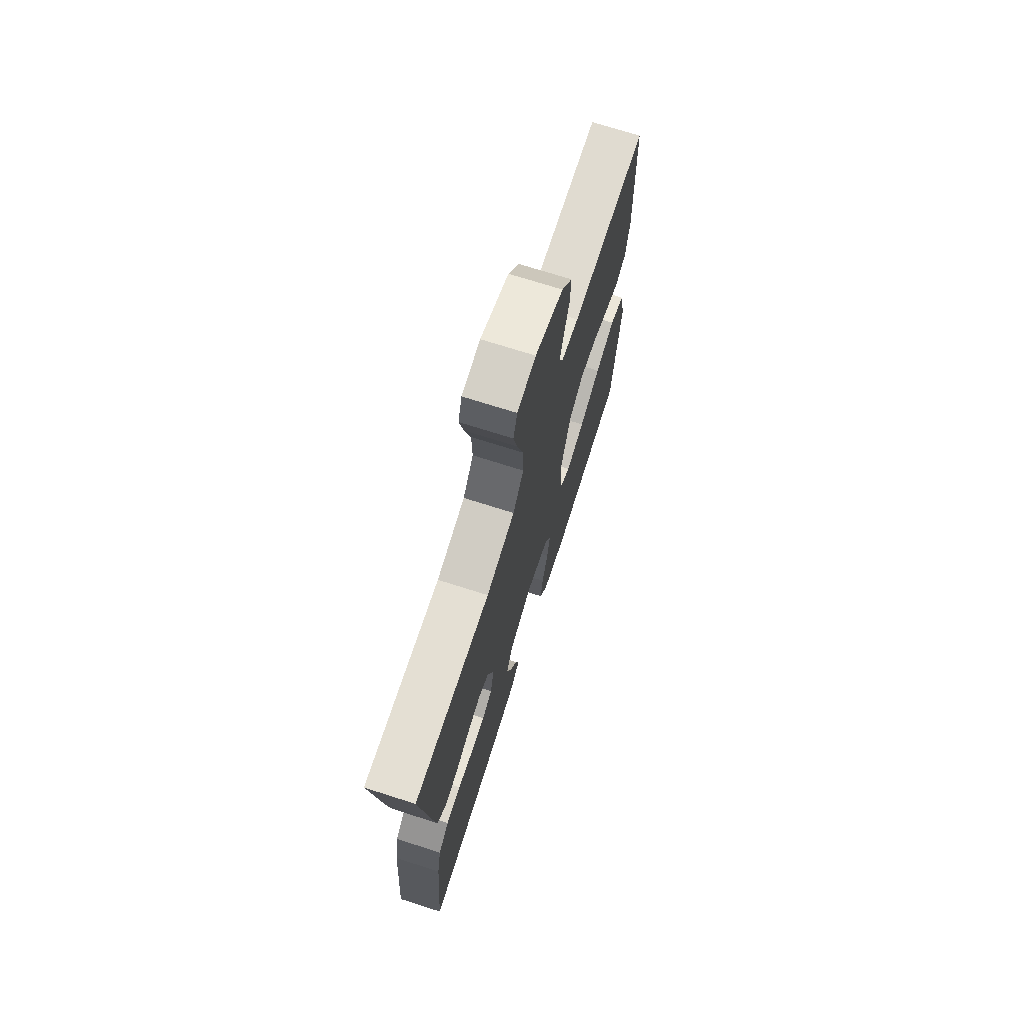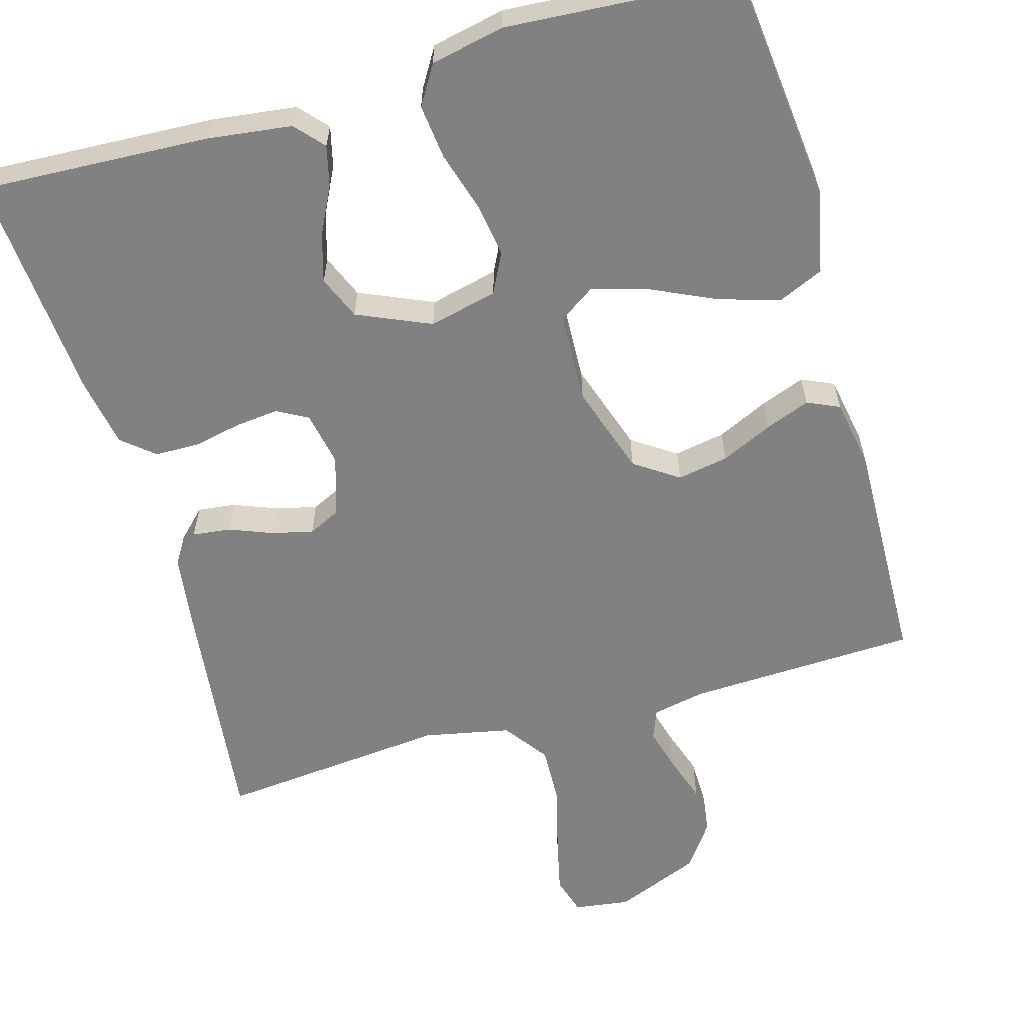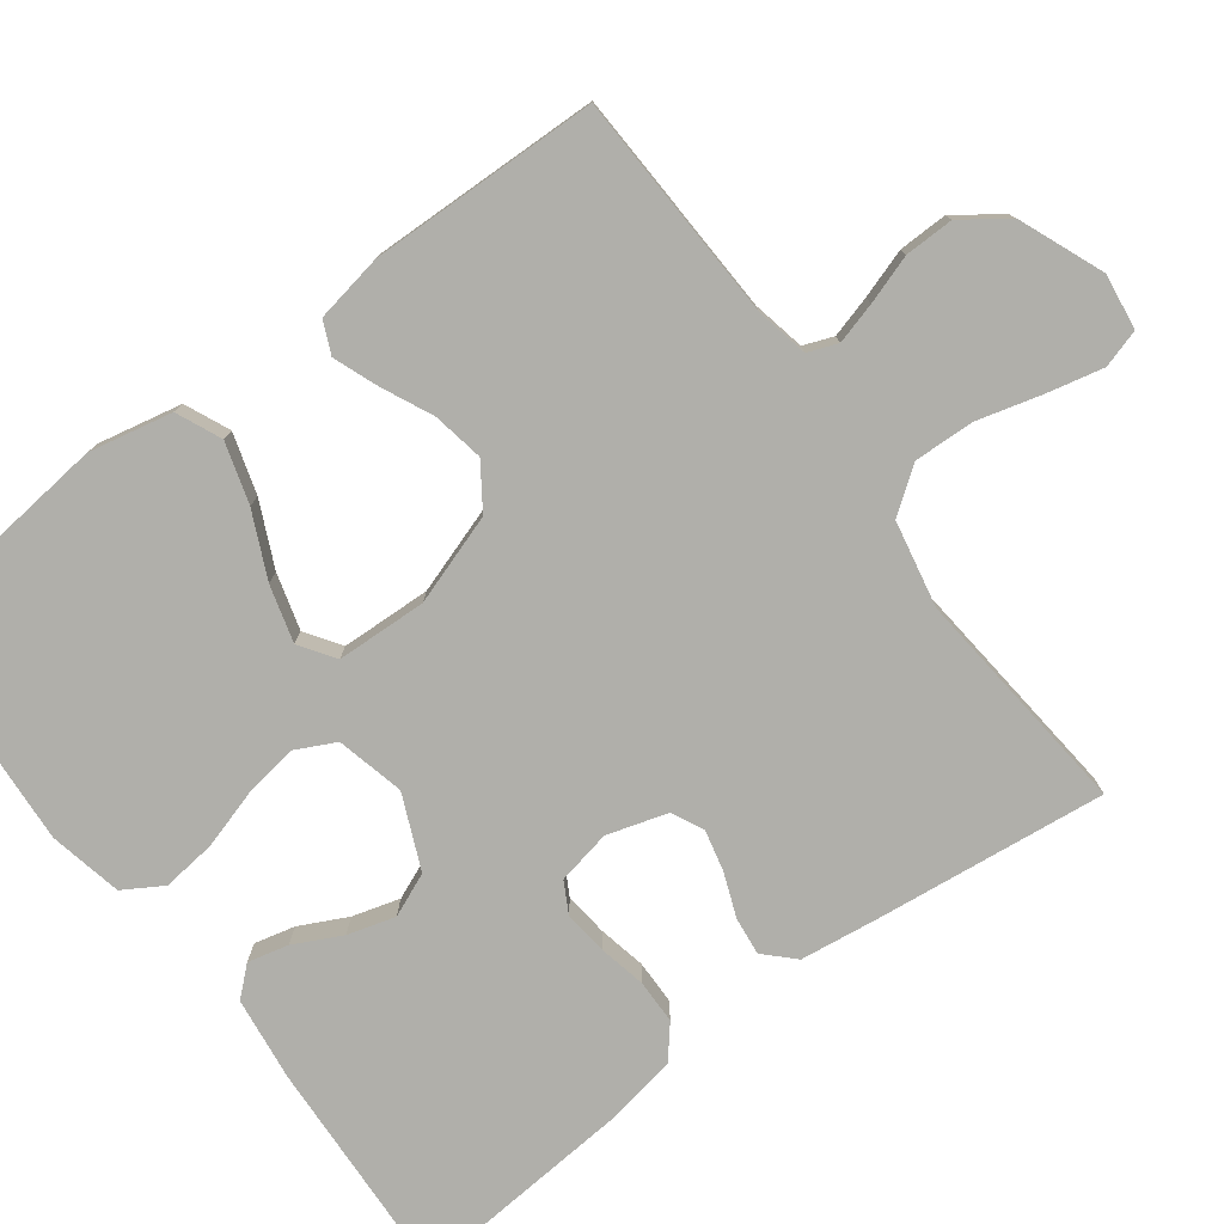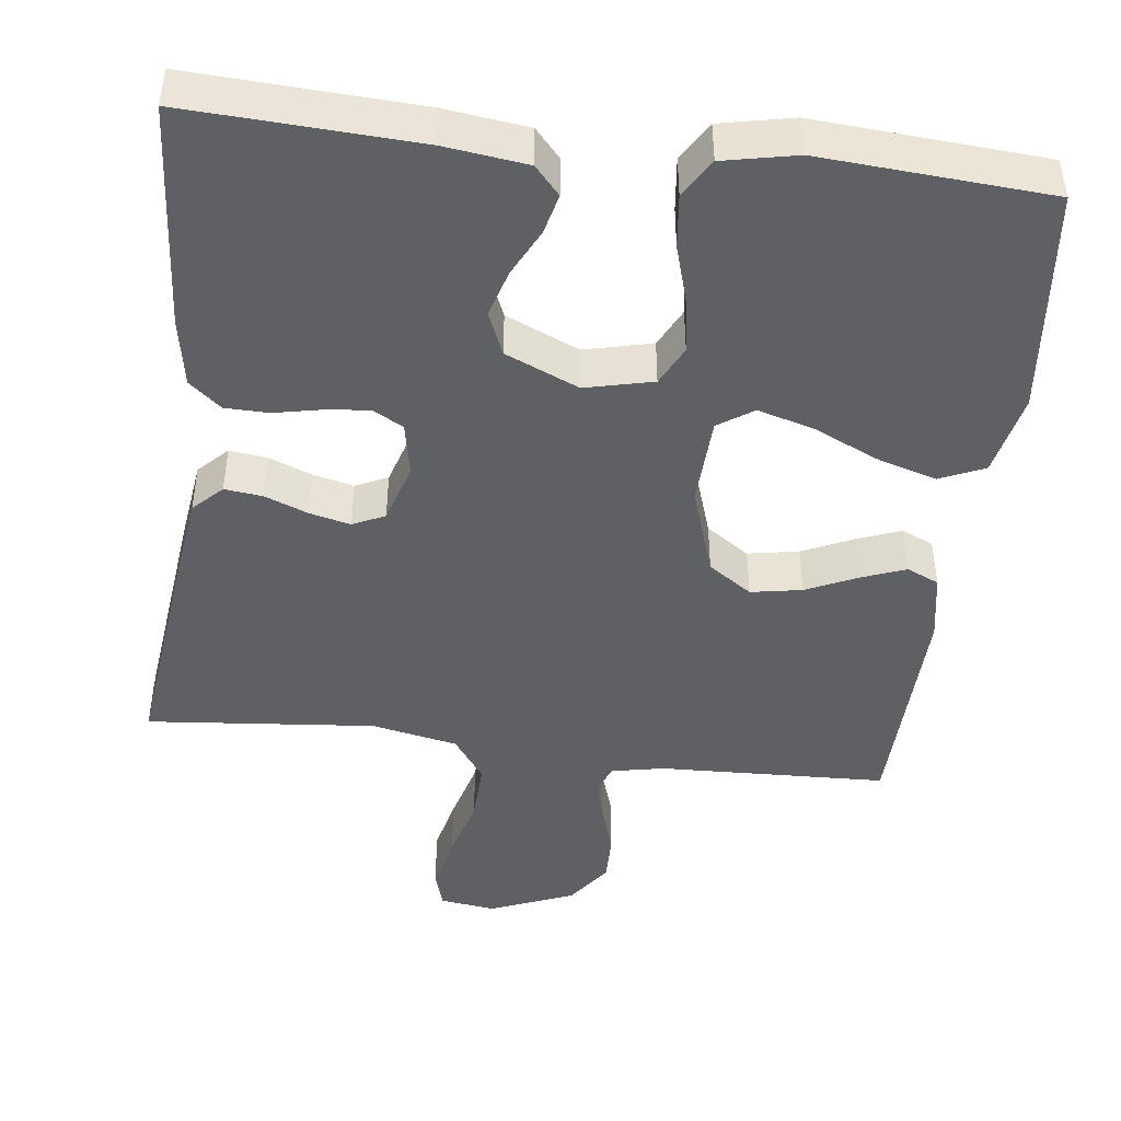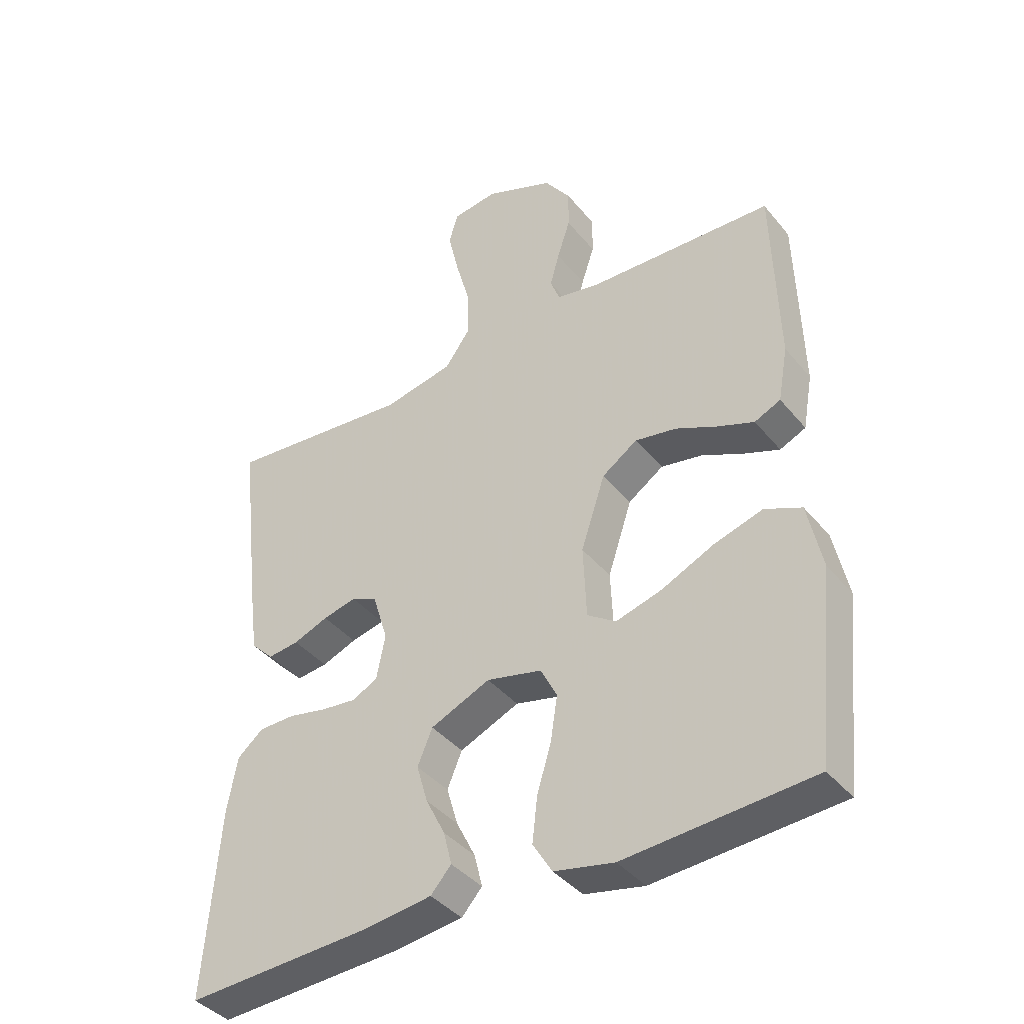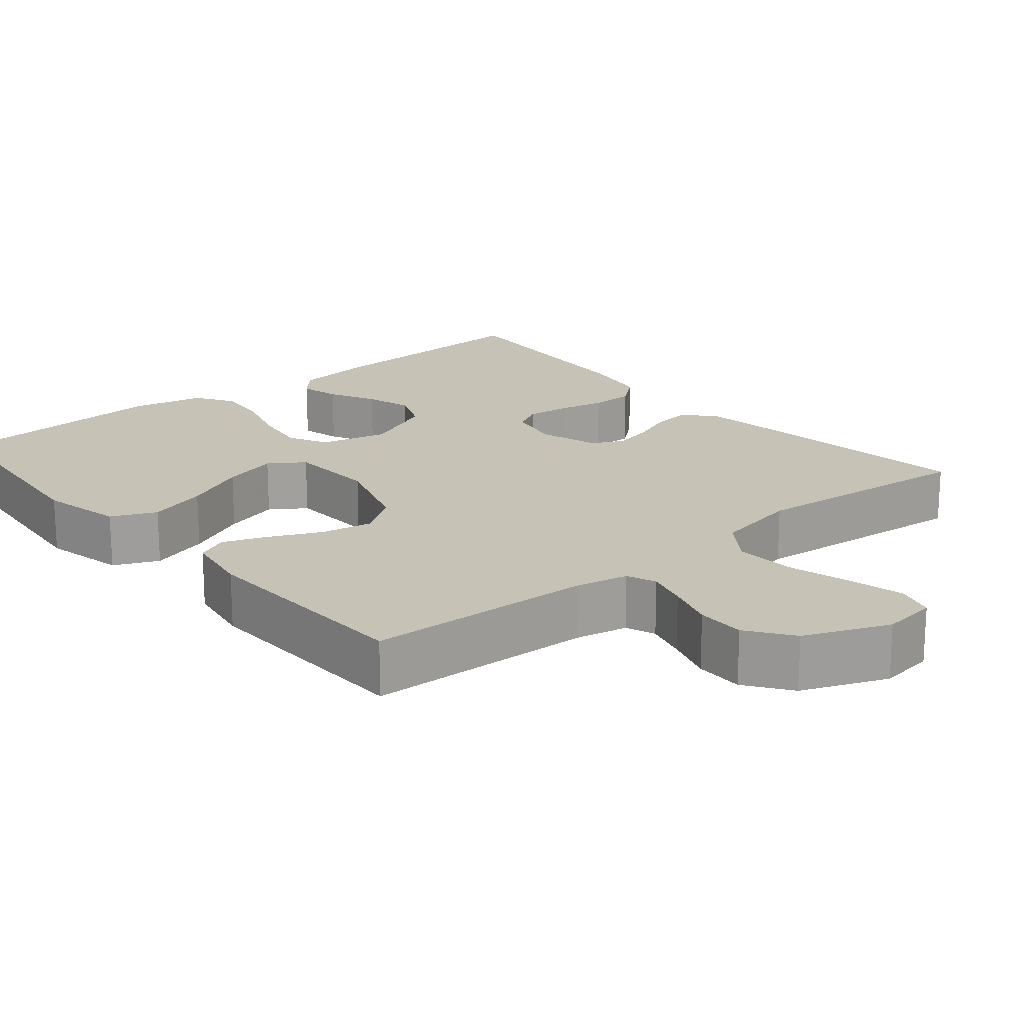
<metadata>
{"format":"obj","ext":"obj","renderer":"f3d","projection":"perspective","resolution":1024,"background":"white","views":[{"elev":72.0,"azim":107.7,"up":"+Z"},{"elev":-60.5,"azim":-164.0,"up":"+Y"},{"elev":-78.0,"azim":-53.1,"up":"+Y"},{"elev":-45.2,"azim":173.0,"up":"+Y"},{"elev":-40.1,"azim":-144.8,"up":"+Z"},{"elev":18.9,"azim":-40.0,"up":"+Y"}]}
</metadata>
<code>
v -0.5 0.07 -0.5
v -0.532 0.07 -0.2
v -0.509 0.07 -0.091
v -0.45 0.07 -0.065
v -0.371 0.07 -0.089
v -0.287 0.07 -0.128
v -0.213 0.07 -0.149
v -0.167 0.07 -0.118
v -0.162 0.07 0
v -0.201 0.07 0.118
v -0.258 0.07 0.157
v -0.325 0.07 0.145
v -0.392 0.07 0.114
v -0.45 0.07 0.092
v -0.492 0.07 0.111
v -0.508 0.07 0.2
v -0.5 0.07 0.5
v -0.2 0.07 0.511
v -0.131 0.07 0.525
v -0.116 0.07 0.564
v -0.131 0.07 0.618
v -0.152 0.07 0.682
v -0.153 0.07 0.746
v -0.111 0.07 0.805
v 0 0.07 0.85
v 0.073 0.07 0.84
v 0.088 0.07 0.79
v 0.071 0.07 0.716
v 0.048 0.07 0.632
v 0.045 0.07 0.553
v 0.087 0.07 0.495
v 0.2 0.07 0.472
v 0.5 0.07 0.5
v 0.465 0.07 0.2
v 0.451 0.07 0.095
v 0.414 0.07 0.058
v 0.364 0.07 0.064
v 0.308 0.07 0.086
v 0.254 0.07 0.099
v 0.212 0.07 0.079
v 0.188 0.07 0
v 0.202 0.07 -0.071
v 0.242 0.07 -0.093
v 0.299 0.07 -0.087
v 0.361 0.07 -0.074
v 0.419 0.07 -0.075
v 0.461 0.07 -0.11
v 0.477 0.07 -0.2
v 0.5 0.07 -0.5
v 0.2 0.07 -0.485
v 0.091 0.07 -0.471
v 0.058 0.07 -0.434
v 0.071 0.07 -0.381
v 0.102 0.07 -0.319
v 0.12 0.07 -0.257
v 0.096 0.07 -0.2
v 0 0.07 -0.158
v -0.089 0.07 -0.179
v -0.115 0.07 -0.231
v -0.104 0.07 -0.302
v -0.081 0.07 -0.379
v -0.073 0.07 -0.45
v -0.104 0.07 -0.501
v -0.2 0.07 -0.521
v -0.5 0 -0.5
v -0.532 0 -0.2
v -0.509 0 -0.091
v -0.45 0 -0.065
v -0.371 0 -0.089
v -0.287 0 -0.128
v -0.213 0 -0.149
v -0.167 0 -0.118
v -0.162 0 0
v -0.201 0 0.118
v -0.258 0 0.157
v -0.325 0 0.145
v -0.392 0 0.114
v -0.45 0 0.092
v -0.492 0 0.111
v -0.508 0 0.2
v -0.5 0 0.5
v -0.2 0 0.511
v -0.131 0 0.525
v -0.116 0 0.564
v -0.131 0 0.618
v -0.152 0 0.682
v -0.153 0 0.746
v -0.111 0 0.805
v 0 0 0.85
v 0.073 0 0.84
v 0.088 0 0.79
v 0.071 0 0.716
v 0.048 0 0.632
v 0.045 0 0.553
v 0.087 0 0.495
v 0.2 0 0.472
v 0.5 0 0.5
v 0.465 0 0.2
v 0.451 0 0.095
v 0.414 0 0.058
v 0.364 0 0.064
v 0.308 0 0.086
v 0.254 0 0.099
v 0.212 0 0.079
v 0.188 0 0
v 0.202 0 -0.071
v 0.242 0 -0.093
v 0.299 0 -0.087
v 0.361 0 -0.074
v 0.419 0 -0.075
v 0.461 0 -0.11
v 0.477 0 -0.2
v 0.5 0 -0.5
v 0.2 0 -0.485
v 0.091 0 -0.471
v 0.058 0 -0.434
v 0.071 0 -0.381
v 0.102 0 -0.319
v 0.12 0 -0.257
v 0.096 0 -0.2
v 0 0 -0.158
v -0.089 0 -0.179
v -0.115 0 -0.231
v -0.104 0 -0.302
v -0.081 0 -0.379
v -0.073 0 -0.45
v -0.104 0 -0.501
v -0.2 0 -0.521
f 60 61 62 63
f 59 60 63 64
f 51 52 53 54
f 51 54 55
f 50 51 55
f 49 50 55
f 48 49 55 56
f 44 45 46 47
f 43 44 47 48
f 35 36 37 38
f 35 38 39
f 32 33 34 35
f 31 32 35 39
f 30 31 39 40
f 26 27 28 29
f 24 25 26 29
f 24 29 30
f 21 22 23 24
f 20 21 24 30
f 19 20 30 40
f 15 16 17 18
f 12 13 14 15
f 12 15 18 19
f 3 4 5 6
f 3 6 7
f 2 3 7
f 59 64 1 2
f 58 59 2 7
f 57 58 7 8
f 43 48 56 57
f 42 43 57 8
f 41 42 8 9
f 40 41 9 10
f 19 40 10 11
f 11 12 19
f 127 126 125 124
f 128 127 124 123
f 118 117 116 115
f 119 118 115
f 119 115 114
f 119 114 113
f 120 119 113 112
f 111 110 109 108
f 112 111 108 107
f 102 101 100 99
f 103 102 99
f 99 98 97 96
f 103 99 96 95
f 104 103 95 94
f 93 92 91 90
f 93 90 89 88
f 94 93 88
f 88 87 86 85
f 94 88 85 84
f 104 94 84 83
f 82 81 80 79
f 79 78 77 76
f 83 82 79 76
f 70 69 68 67
f 71 70 67
f 71 67 66
f 66 65 128 123
f 71 66 123 122
f 72 71 122 121
f 121 120 112 107
f 72 121 107 106
f 73 72 106 105
f 74 73 105 104
f 75 74 104 83
f 83 76 75
f 1 65 66 2
f 2 66 67 3
f 3 67 68 4
f 4 68 69 5
f 5 69 70 6
f 6 70 71 7
f 7 71 72 8
f 8 72 73 9
f 9 73 74 10
f 10 74 75 11
f 11 75 76 12
f 12 76 77 13
f 13 77 78 14
f 14 78 79 15
f 15 79 80 16
f 16 80 81 17
f 17 81 82 18
f 18 82 83 19
f 19 83 84 20
f 20 84 85 21
f 21 85 86 22
f 22 86 87 23
f 23 87 88 24
f 24 88 89 25
f 25 89 90 26
f 26 90 91 27
f 27 91 92 28
f 28 92 93 29
f 29 93 94 30
f 30 94 95 31
f 31 95 96 32
f 32 96 97 33
f 33 97 98 34
f 34 98 99 35
f 35 99 100 36
f 36 100 101 37
f 37 101 102 38
f 38 102 103 39
f 39 103 104 40
f 40 104 105 41
f 41 105 106 42
f 42 106 107 43
f 43 107 108 44
f 44 108 109 45
f 45 109 110 46
f 46 110 111 47
f 47 111 112 48
f 48 112 113 49
f 49 113 114 50
f 50 114 115 51
f 51 115 116 52
f 52 116 117 53
f 53 117 118 54
f 54 118 119 55
f 55 119 120 56
f 56 120 121 57
f 57 121 122 58
f 58 122 123 59
f 59 123 124 60
f 60 124 125 61
f 61 125 126 62
f 62 126 127 63
f 63 127 128 64
f 64 128 65 1

</code>
